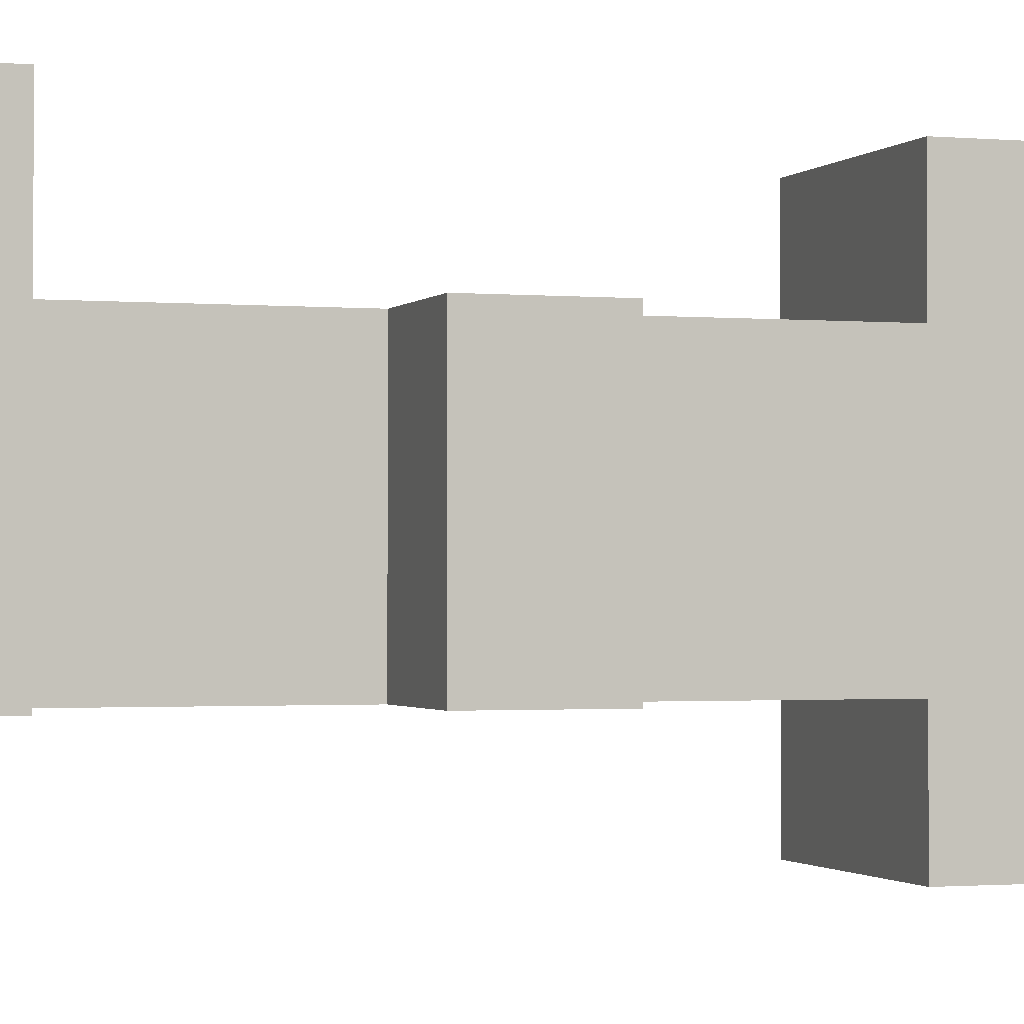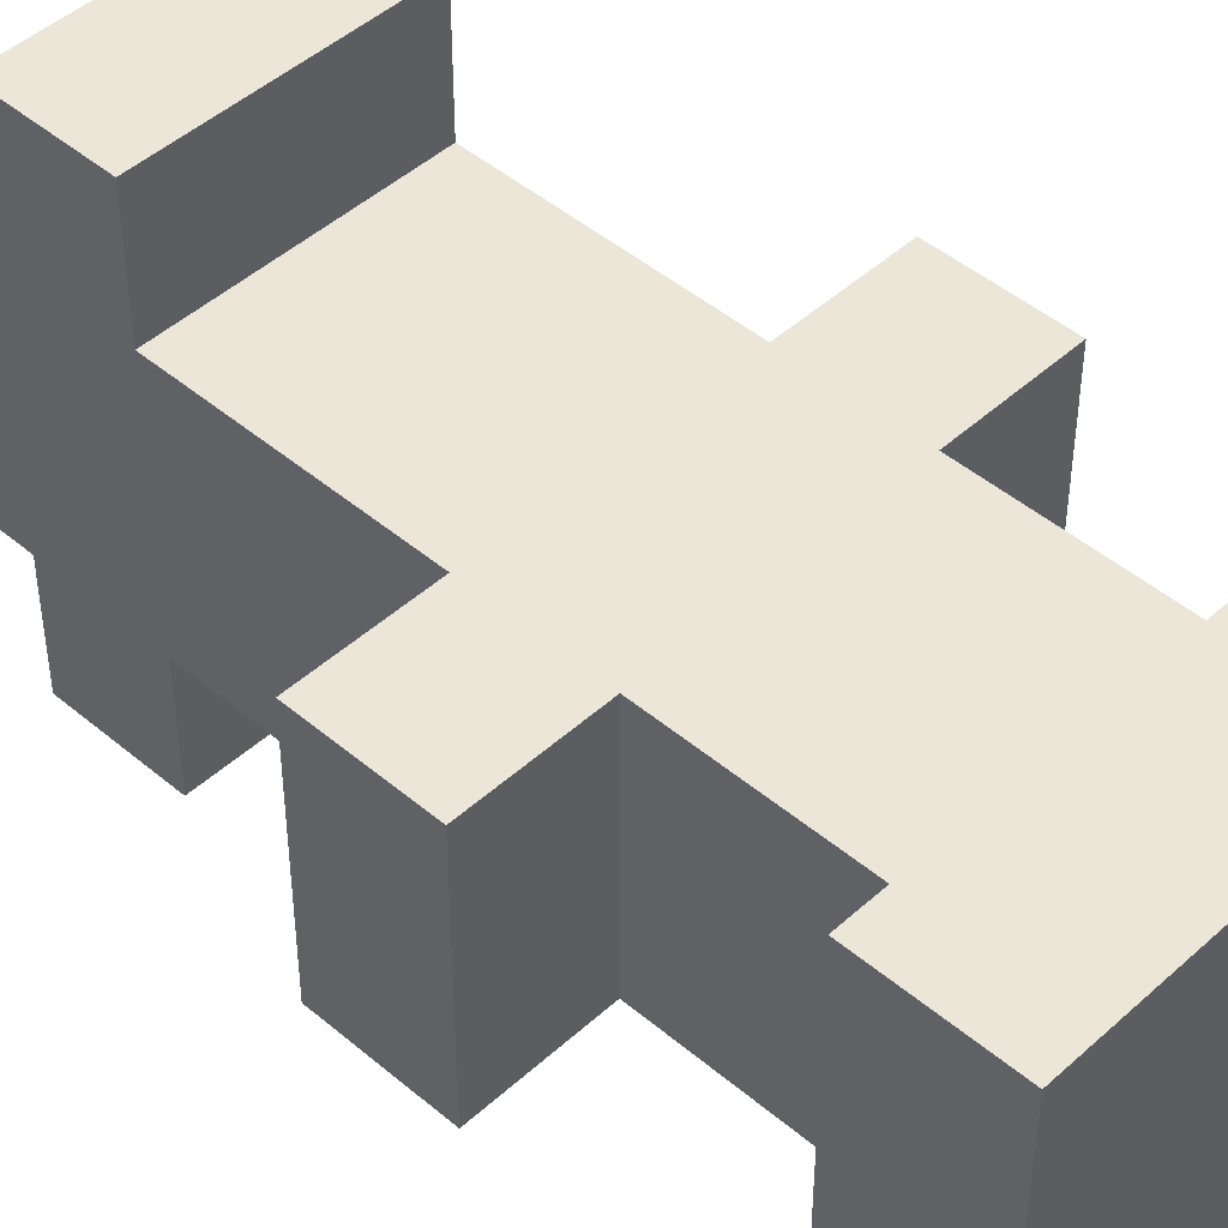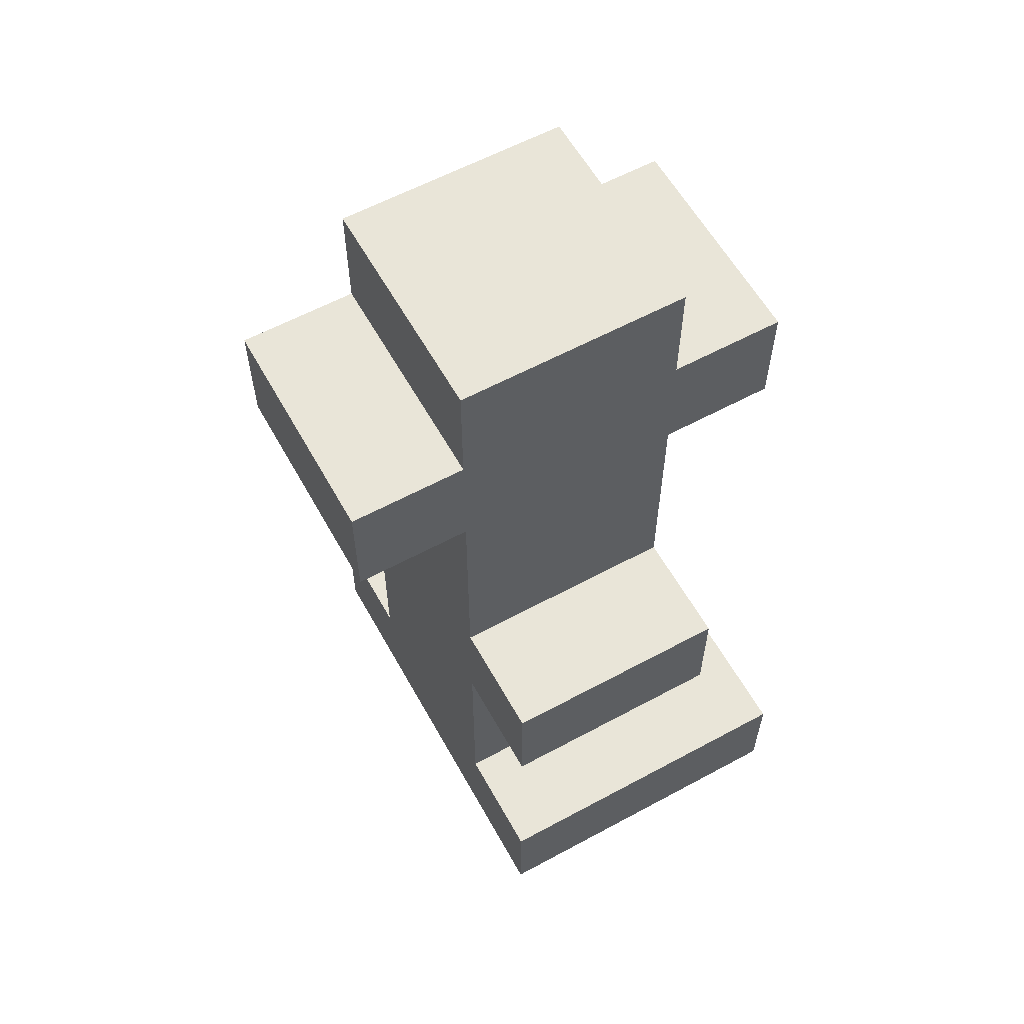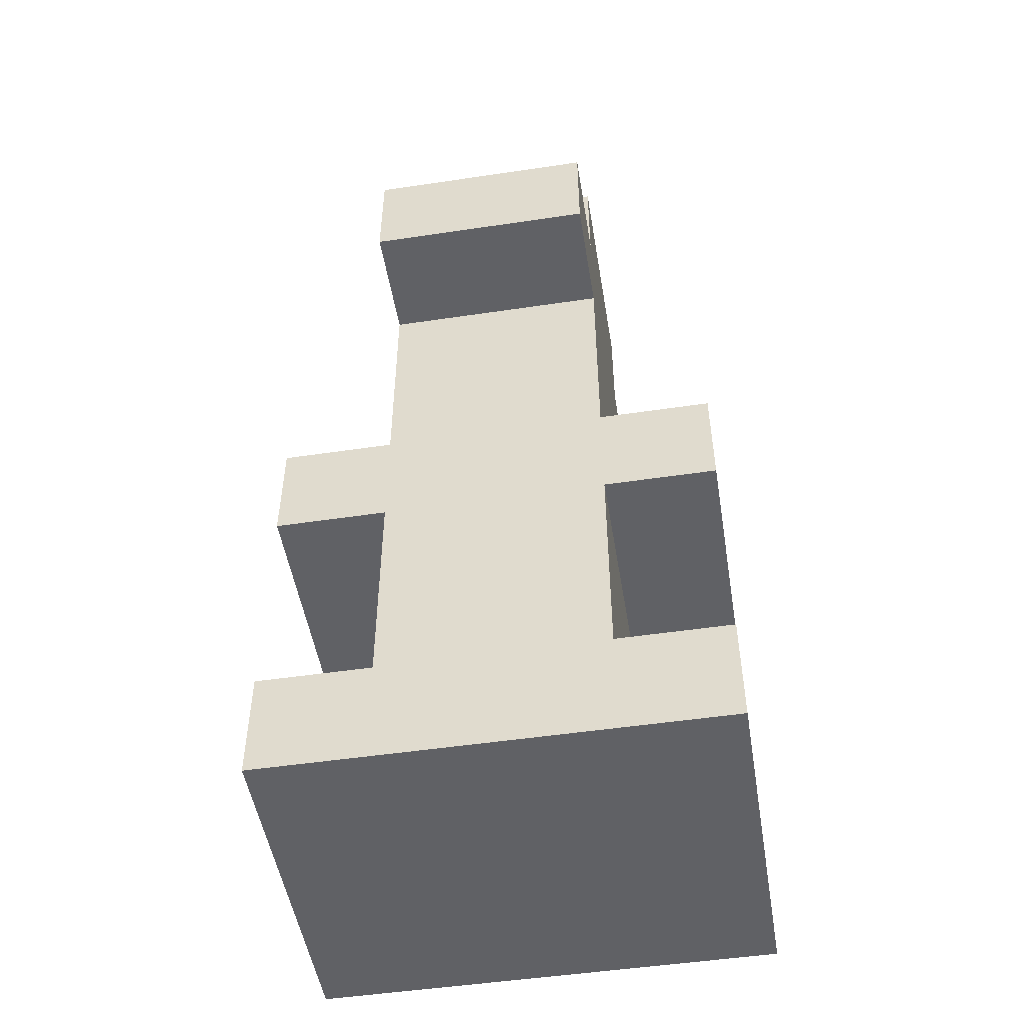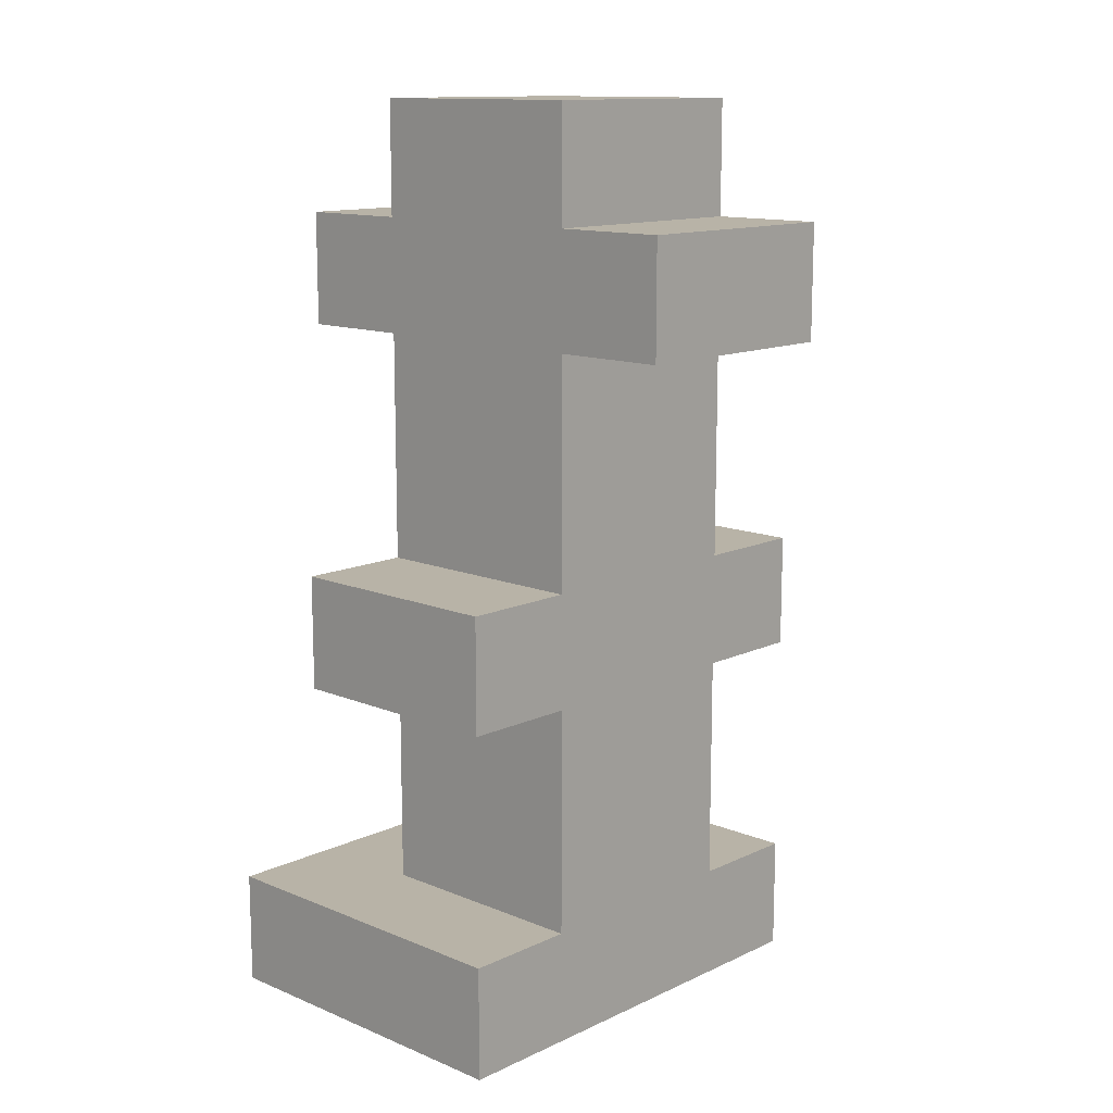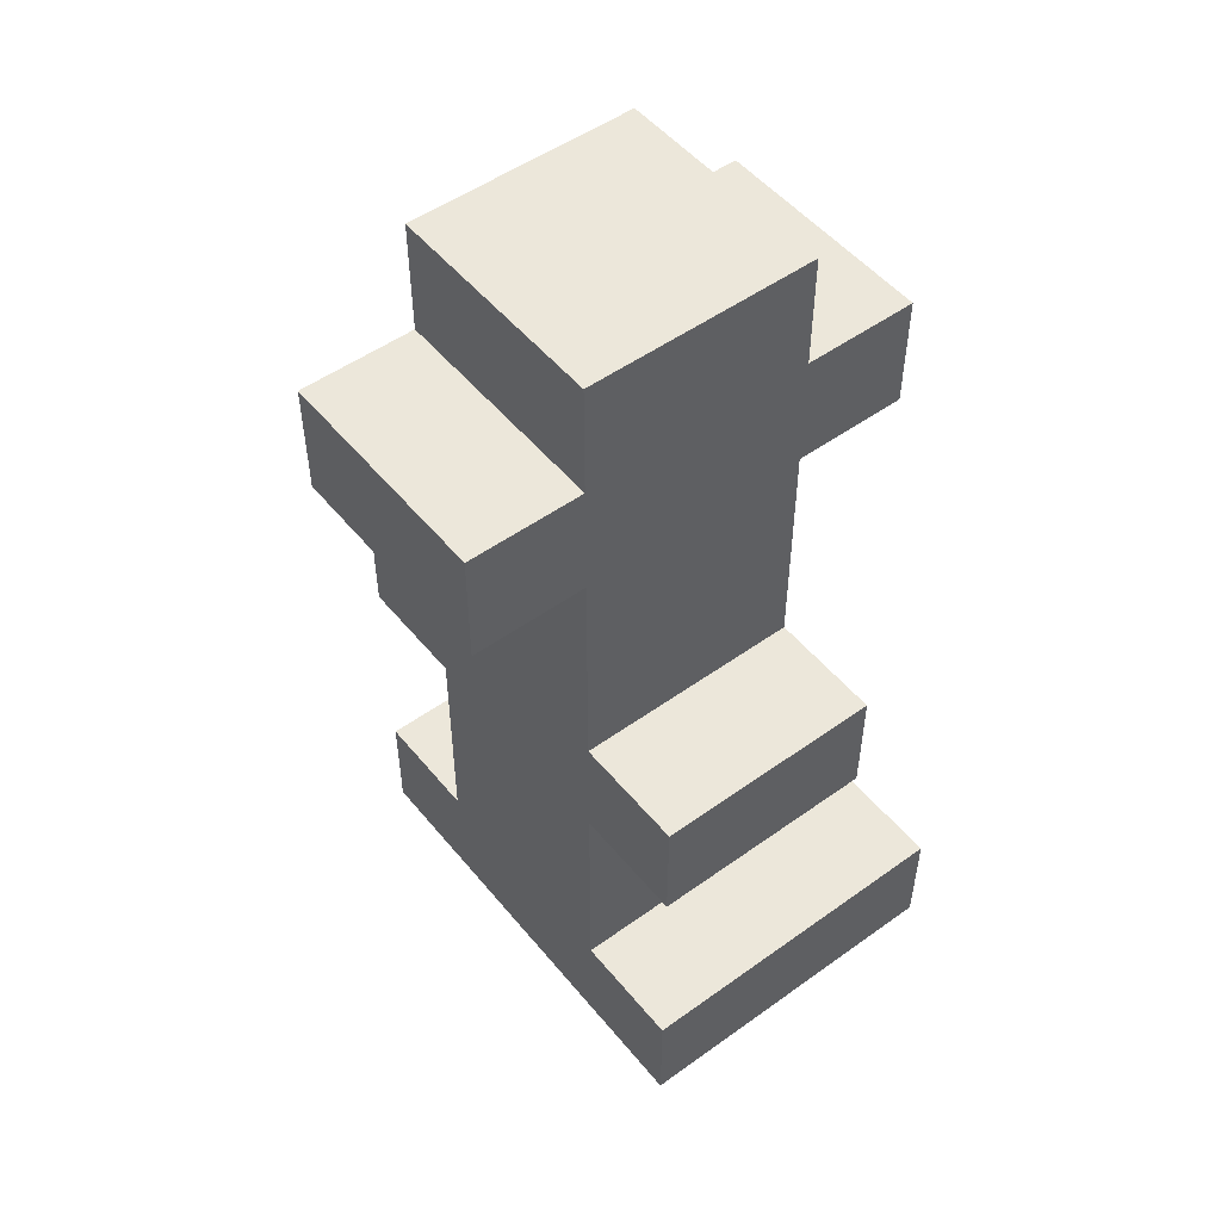
<metadata>
{"format":"obj","ext":"obj","renderer":"f3d","projection":"perspective","resolution":1024,"background":"white","views":[{"elev":-1.3,"azim":71.4,"up":"+Z"},{"elev":46.1,"azim":-46.0,"up":"+Z"},{"elev":59.7,"azim":-119.0,"up":"+Y"},{"elev":-50.3,"azim":-170.7,"up":"+Y"},{"elev":12.9,"azim":133.3,"up":"+Y"},{"elev":51.1,"azim":-128.0,"up":"+Y"}]}
</metadata>
<code>
o
v 0 2 0
v 0 2 -0.3
v 0 2.1 0
v 0 2.1 -0.3
v 0 2.3 -0.1
v 0 2.3 -0.3
v 0 2.4 -0.1
v 0 2.4 -0.3
v 0.1 2.1 -0.1
v 0.1 2.1 -0.3
v 0.1 2.3 -0.1
v 0.1 2.3 -0.3
v 0.1 2.4 -0.1
v 0.1 2.4 -0.3
v 0.1 2.6 0
v 0.1 2.6 -0.1
v 0.1 2.6 -0.3
v 0.1 2.6 -0.4
v 0.1 2.7 0
v 0.1 2.7 -0.1
v 0.1 2.7 -0.3
v 0.1 2.7 -0.4
v 0.1 2.8 -0.1
v 0.1 2.8 -0.3
v 0.3 2.1 -0.1
v 0.3 2.1 -0.3
v 0.3 2.3 -0.1
v 0.3 2.3 -0.3
v 0.3 2.4 -0.1
v 0.3 2.4 -0.3
v 0.3 2.6 0
v 0.3 2.6 -0.1
v 0.3 2.6 -0.3
v 0.3 2.6 -0.4
v 0.3 2.7 0
v 0.3 2.7 -0.1
v 0.3 2.7 -0.3
v 0.3 2.7 -0.4
v 0.3 2.8 -0.1
v 0.3 2.8 -0.3
v 0.4 2 0
v 0.4 2 -0.3
v 0.4 2.1 0
v 0.4 2.1 -0.3
v 0.4 2.3 -0.1
v 0.4 2.3 -0.3
v 0.4 2.4 -0.1
v 0.4 2.4 -0.3
v 0 2 0
v 0 2.1 0
v 0.1 2.6 0
v 0.1 2.7 0
v 0.3 2.6 0
v 0.3 2.7 0
v 0.4 2 0
v 0.4 2.1 0
v 0 2.3 -0.1
v 0 2.4 -0.1
v 0.1 2.1 -0.1
v 0.1 2.3 -0.1
v 0.1 2.4 -0.1
v 0.1 2.6 -0.1
v 0.1 2.7 -0.1
v 0.1 2.8 -0.1
v 0.3 2.1 -0.1
v 0.3 2.3 -0.1
v 0.3 2.4 -0.1
v 0.3 2.6 -0.1
v 0.3 2.7 -0.1
v 0.3 2.8 -0.1
v 0.4 2.3 -0.1
v 0.4 2.4 -0.1
v 0 2 -0.3
v 0 2.1 -0.3
v 0 2.3 -0.3
v 0 2.4 -0.3
v 0.1 2.1 -0.3
v 0.1 2.3 -0.3
v 0.1 2.4 -0.3
v 0.1 2.6 -0.3
v 0.1 2.7 -0.3
v 0.1 2.8 -0.3
v 0.3 2.1 -0.3
v 0.3 2.3 -0.3
v 0.3 2.4 -0.3
v 0.3 2.6 -0.3
v 0.3 2.7 -0.3
v 0.3 2.8 -0.3
v 0.4 2 -0.3
v 0.4 2.1 -0.3
v 0.4 2.3 -0.3
v 0.4 2.4 -0.3
v 0.1 2.6 -0.4
v 0.1 2.7 -0.4
v 0.3 2.6 -0.4
v 0.3 2.7 -0.4
v 0 2 0
v 0.4 2 0
v 0 2 -0.3
v 0.4 2 -0.3
v 0 2.3 -0.1
v 0.1 2.3 -0.1
v 0.3 2.3 -0.1
v 0.4 2.3 -0.1
v 0 2.3 -0.3
v 0.1 2.3 -0.3
v 0.3 2.3 -0.3
v 0.4 2.3 -0.3
v 0.1 2.6 0
v 0.3 2.6 0
v 0.1 2.6 -0.1
v 0.3 2.6 -0.1
v 0.1 2.6 -0.3
v 0.3 2.6 -0.3
v 0.1 2.6 -0.4
v 0.3 2.6 -0.4
v 0 2.1 0
v 0.4 2.1 0
v 0.1 2.1 -0.1
v 0.3 2.1 -0.1
v 0 2.1 -0.3
v 0.1 2.1 -0.3
v 0.3 2.1 -0.3
v 0.4 2.1 -0.3
v 0 2.4 -0.1
v 0.1 2.4 -0.1
v 0.3 2.4 -0.1
v 0.4 2.4 -0.1
v 0 2.4 -0.3
v 0.1 2.4 -0.3
v 0.3 2.4 -0.3
v 0.4 2.4 -0.3
v 0.1 2.7 0
v 0.3 2.7 0
v 0.1 2.7 -0.1
v 0.3 2.7 -0.1
v 0.1 2.7 -0.3
v 0.3 2.7 -0.3
v 0.1 2.7 -0.4
v 0.3 2.7 -0.4
v 0.1 2.8 -0.1
v 0.3 2.8 -0.1
v 0.1 2.8 -0.3
v 0.3 2.8 -0.3
f 3 2 1
f 4 2 3
f 7 6 5
f 8 6 7
f 11 10 9
f 12 10 11
f 16 14 13
f 17 14 16
f 19 17 16
f 19 18 17
f 19 16 15
f 20 18 19
f 21 18 20
f 22 18 21
f 23 21 20
f 24 21 23
f 25 26 27
f 27 26 28
f 29 30 32
f 32 30 33
f 32 33 35
f 33 34 35
f 31 32 35
f 35 34 36
f 36 34 37
f 37 34 38
f 36 37 39
f 39 37 40
f 41 42 43
f 43 42 44
f 45 46 47
f 47 46 48
f 53 52 51
f 54 52 53
f 55 50 49
f 56 50 55
f 60 58 57
f 61 58 60
f 65 60 59
f 65 61 60
f 65 62 61
f 66 62 65
f 67 62 66
f 68 62 67
f 69 64 63
f 70 64 69
f 71 67 66
f 72 67 71
f 73 74 77
f 75 76 78
f 78 76 79
f 73 77 83
f 77 78 83
f 79 80 83
f 78 79 83
f 83 80 84
f 84 80 85
f 85 80 86
f 81 82 87
f 87 82 88
f 73 83 89
f 89 83 90
f 84 85 91
f 91 85 92
f 93 94 95
f 95 94 96
f 99 98 97
f 100 98 99
f 105 102 101
f 106 102 105
f 107 104 103
f 108 104 107
f 111 110 109
f 112 110 111
f 115 114 113
f 116 114 115
f 117 118 119
f 119 118 120
f 117 119 121
f 121 119 122
f 120 118 123
f 123 118 124
f 125 126 129
f 129 126 130
f 127 128 131
f 131 128 132
f 133 134 135
f 135 134 136
f 137 138 139
f 139 138 140
f 141 142 143
f 143 142 144

</code>
